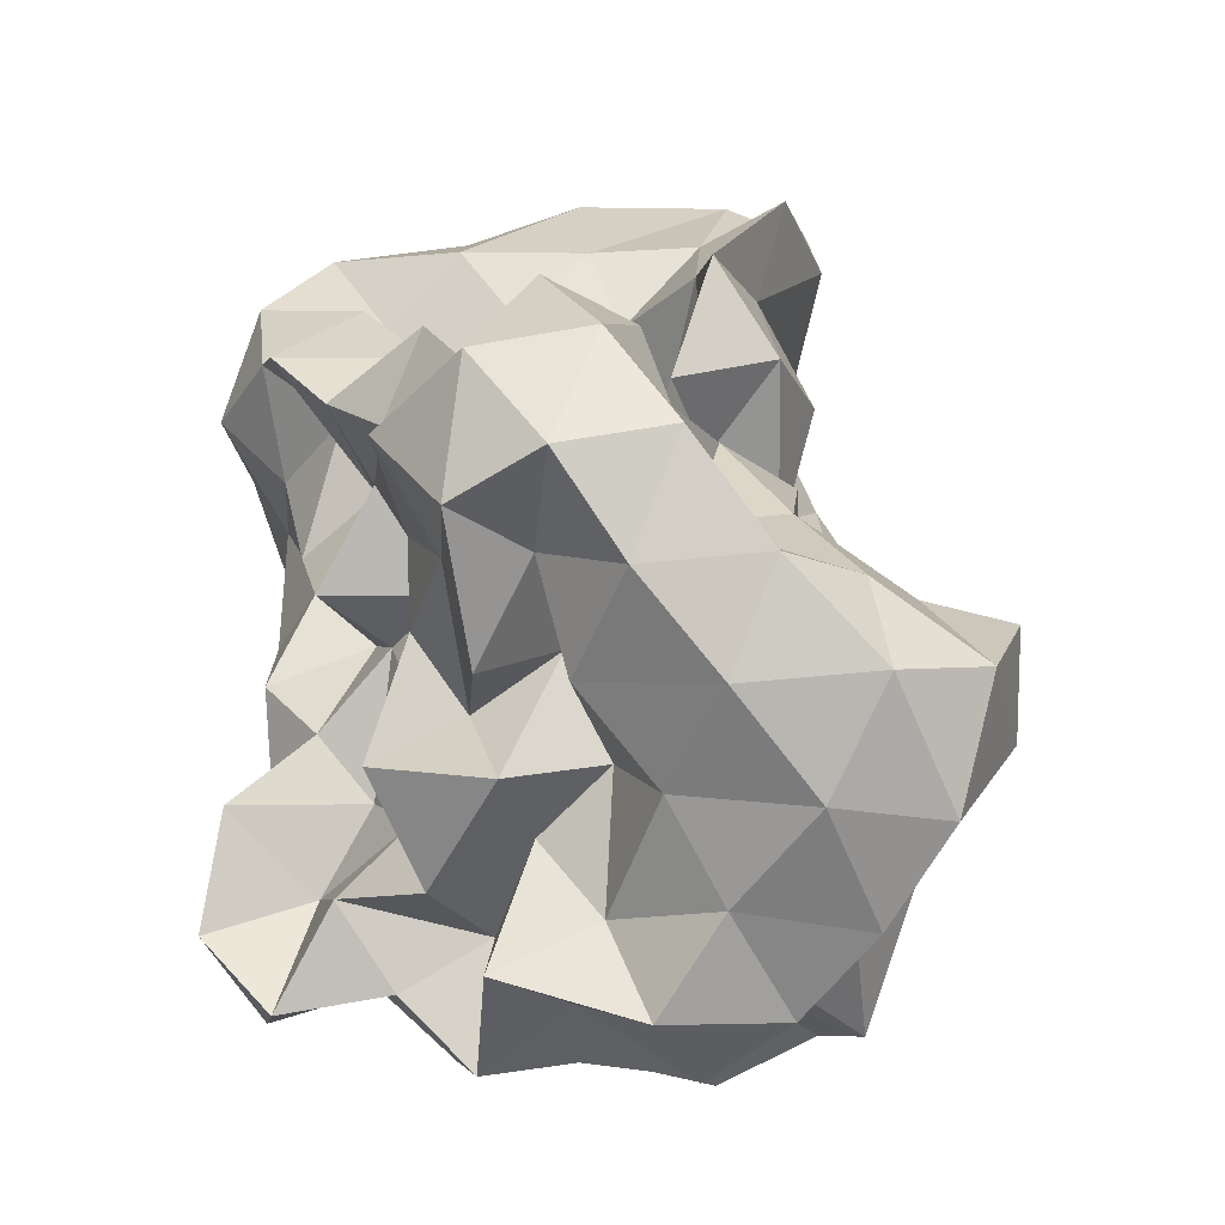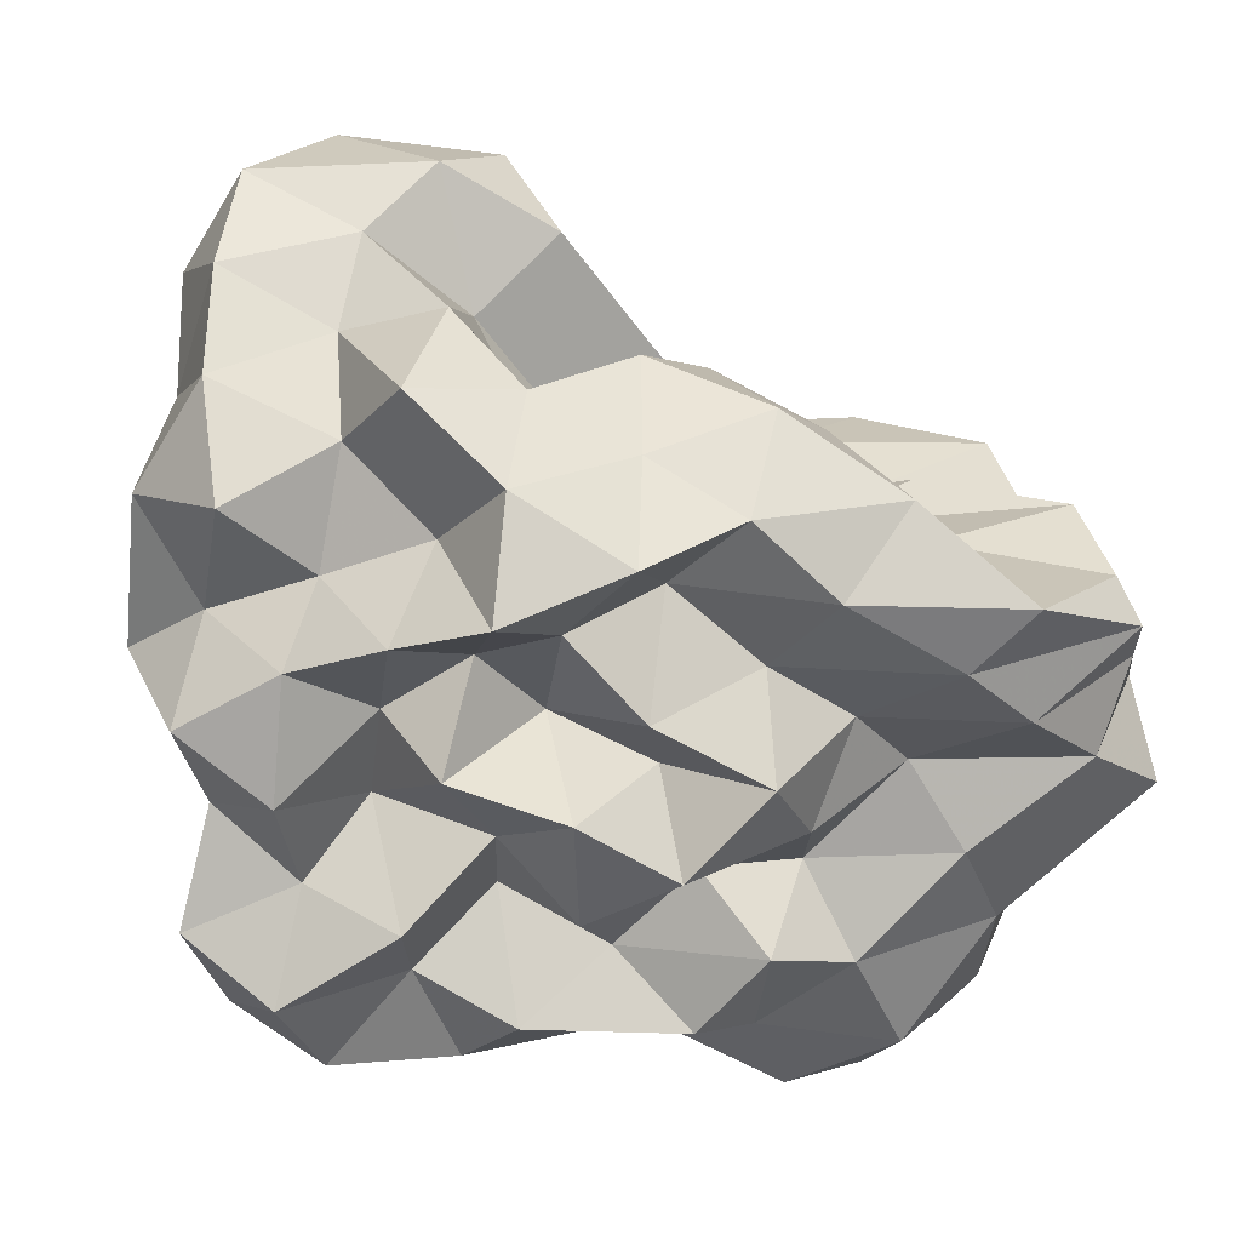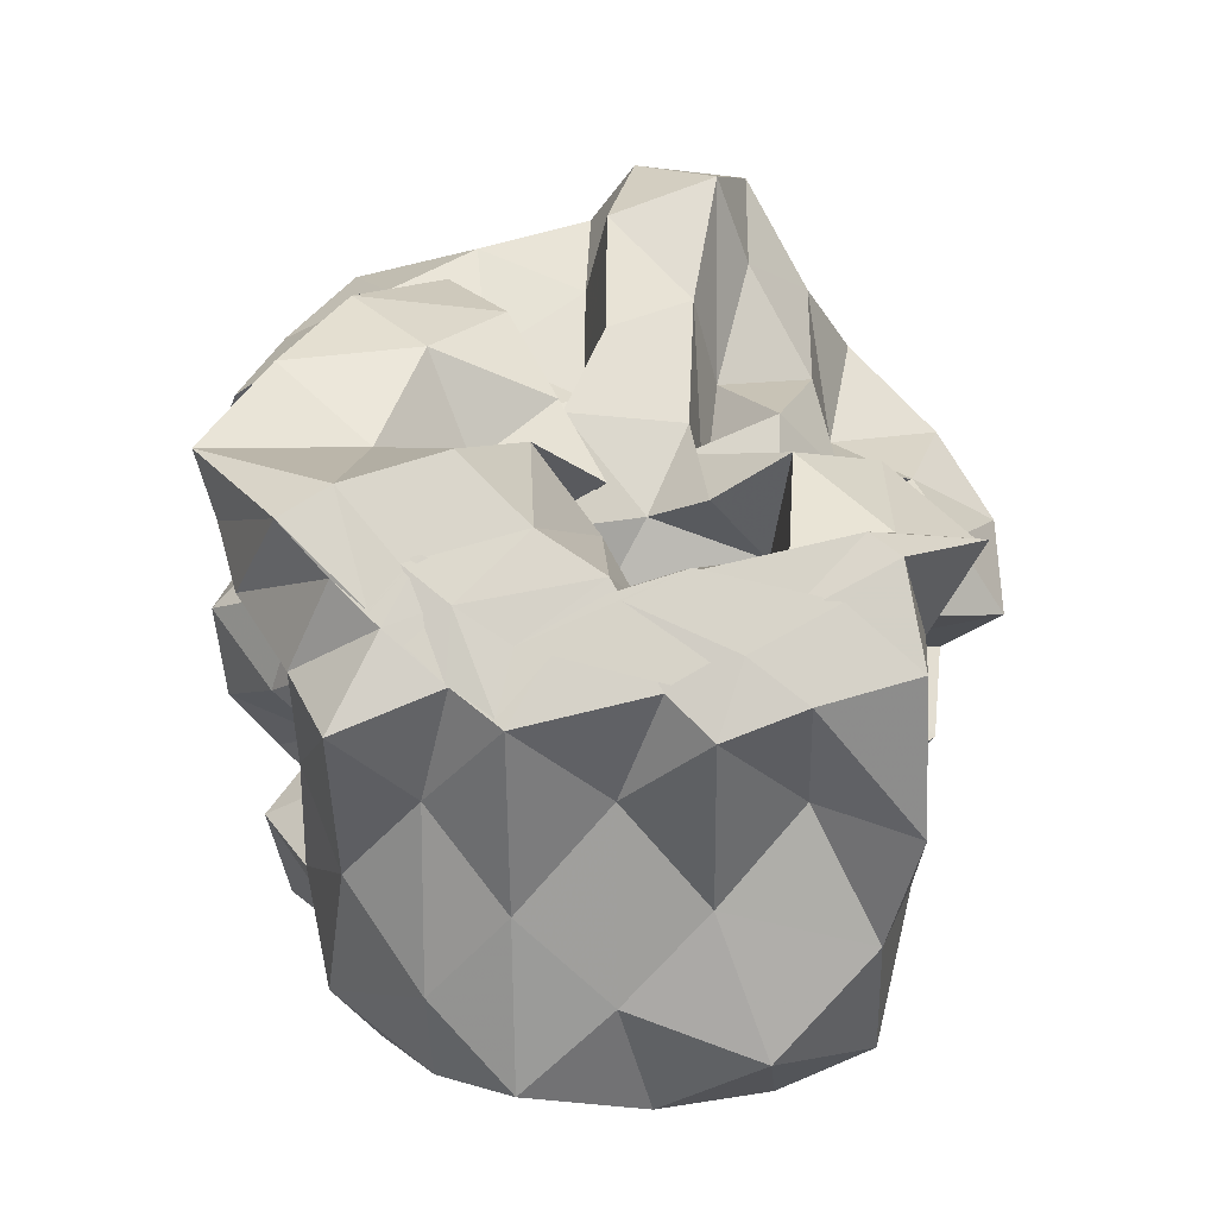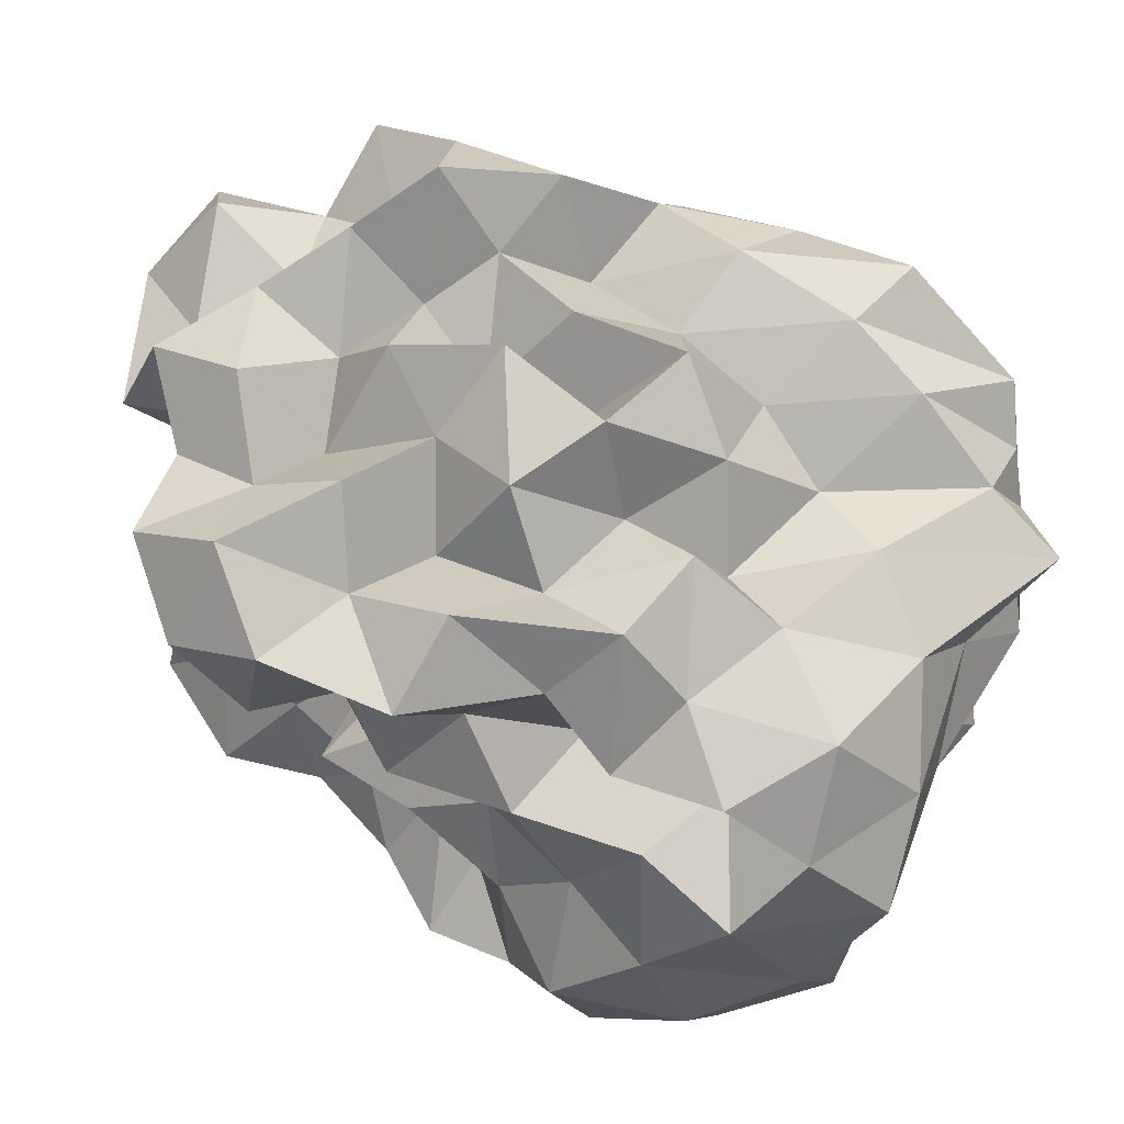
<metadata>
{"format":"obj","ext":"obj","renderer":"f3d","projection":"perspective","resolution":1024,"background":"white","views":[{"elev":26.1,"azim":111.9,"up":"+Z"},{"elev":24.0,"azim":169.9,"up":"+Y"},{"elev":0.8,"azim":-89.1,"up":"+Y"},{"elev":-32.9,"azim":172.0,"up":"+Y"}]}
</metadata>
<code>
v -0.2933 -0.02071 0.5339
v -0.1582 -0.03634 -0.8443
v 0.9697 0.08924 0.3567
v 0.7898 0.1878 0.6419
v 0.9419 0.5096 0.7303
v 0.7512 0.8383 0.7427
v 0.5172 0.9985 0.6005
v 0.2187 1.052 0.4054
v 0.06858 0.6724 0.3064
v -0.1003 0.3104 0.2639
v -0.6792 0.3101 0.2711
v -0.4785 0.1453 0.4429
v -0.8281 0.1204 0.2067
v -1.495 0.121 0.2398
v -1.532 -0.008849 0.4353
v -1.524 0.03907 0.5911
v -1.585 -0.2207 0.5098
v -1.247 -0.4791 0.5175
v -1.129 -0.8678 0.7157
v -0.8028 -1.182 0.7241
v -0.3919 -1.225 0.6993
v -0.1282 -1.083 0.6355
v -0.01048 -0.7655 0.5525
v 0.1113 -0.5987 0.3955
v 0.3454 -0.488 0.541
v 0.5892 -0.2714 0.5241
v 0.8247 -0.06013 0.5969
v 0.5934 0.1883 0.2701
v 0.9203 0.3381 0.3613
v 0.9572 0.7805 0.4568
v 0.8171 1.164 0.5036
v 0.5172 1.35 0.4055
v 0.0647 1.297 0.3062
v -0.1009 0.9131 0.2341
v -0.345 0.5385 0.2184
v -0.5344 0.2668 0.09848
v -0.5256 0.05001 -0.01844
v -1.243 0.04933 0.0719
v -1.574 -0.1657 0.1601
v -1.499 0.1246 0.2156
v -1.561 -0.09306 0.3437
v -1.594 -0.3108 0.2733
v -1.229 -0.7611 0.2741
v -1.113 -1.182 0.4266
v -0.6482 -1.328 0.4527
v -0.2212 -1.29 0.3854
v -0.05381 -0.9864 0.3005
v 0.2392 -0.7838 0.2141
v 0.5094 -0.6017 0.2517
v 0.3466 -0.2695 0.2383
v 0.722 -0.2081 0.3088
v 0.768 -0.01662 0.1151
v 0.722 0.3799 0.02598
v 0.9423 0.6058 0.09833
v 0.9711 1.05 0.1692
v 0.8001 1.349 0.1011
v 0.277 1.359 0.05742
v -0.04067 1.168 -0.02161
v -0.3009 0.8163 -0.02188
v -0.5415 0.5601 -0.1391
v -0.6666 0.2188 -0.2662
v -0.979 0.2077 -0.02008
v -1.504 0.1022 0.007275
v -1.551 -0.07062 -0.2279
v -1.516 0.05849 -3.335e-06
v -1.565 -0.1863 0.1443
v -1.367 -0.4693 0.02287
v -1.182 -1.025 0.02403
v -0.943 -1.328 0.1161
v -0.4528 -1.319 0.09164
v -0.2357 -1.085 0.04284
v 0.01692 -0.8469 0.02216
v 0.1456 -0.6014 -0.07692
v 0.3227 -0.4629 0.02651
v 0.5573 -0.2657 -0.04347
v 0.9869 -0.2308 0.0279
v 1.041 0.1879 0.1069
v 0.9566 0.4504 -0.3069
v 1.016 0.8129 -0.1621
v 0.9021 1.192 -0.2064
v 0.5022 1.216 -0.08161
v 0.2098 0.965 -0.09127
v -0.0398 0.628 -0.09131
v -0.2996 0.3214 -0.09114
v -0.7575 0.3562 -0.01111
v -0.996 0.4587 -0.2098
v -1.467 0.2249 -0.1825
v -1.533 0.03083 -0.3838
v -1.597 -0.2489 -0.2721
v -1.556 -0.09288 -0.1449
v -1.599 -0.2777 -0.2493
v -1.303 -0.7716 -0.2474
v -1.123 -1.264 -0.2434
v -0.6598 -1.349 -0.2135
v -0.3938 -1.153 -0.2893
v -0.0238 -1.024 -0.2484
v 0.3364 -0.8751 -0.1731
v 0.4775 -0.6358 -0.2117
v 0.5239 -0.4365 -0.3751
v 0.7304 -0.2119 -0.2762
v 1.042 -0.02889 -0.2857
v 0.849 0.2063 -0.1719
v 1.154 0.6634 -0.4604
v 0.9576 0.9874 -0.4941
v 0.5956 1.018 -0.3067
v 0.3182 1.109 -0.4276
v 0.1093 0.7662 -0.3884
v -0.2363 0.5496 -0.3824
v -0.5378 0.5978 -0.1506
v -0.652 0.4136 -0.3853
v -1.407 0.4246 -0.386
v -1.496 0.1339 -0.5142
v -1.567 -0.1655 -0.3973
v -1.505 0.07395 -0.29
v -1.561 -0.1715 -0.3897
v -1.353 -0.4699 -0.4739
v -1.175 -0.9976 -0.4791
v -0.8386 -1.253 -0.4786
v -0.6346 -0.9621 -0.3951
v -0.2235 -0.797 -0.3584
v 0.1417 -0.8348 -0.4743
v 0.5253 -0.7656 -0.5524
v 0.7501 -0.7984 -0.3372
v 0.7301 -0.5165 -0.5969
v 0.9369 -0.3612 -0.4409
v 0.8407 0.07902 -0.5165
v 1.192 0.2045 -0.3997
v 0.9547 0.7243 -0.755
v 0.622 0.8292 -0.61
v 0.4879 1.037 -0.8208
v 0.1555 0.9657 -0.6915
v -0.1743 0.9685 -0.4841
v -0.3958 0.8537 -0.3
v -0.6717 0.736 -0.509
v -0.9255 0.4478 -0.6357
v -1.437 0.3359 -0.6876
v -1.527 0.01747 -0.5929
v -1.49 0.1573 -0.4621
v -1.54 -0.02595 -0.5607
v -1.595 -0.2955 -0.6974
v -1.153 -0.6763 -0.6973
v -0.8719 -1.018 -0.7605
v -0.5648 -1.189 -0.6479
v -0.2634 -1.044 -0.5484
v -0.05474 -0.8963 -0.7224
v 0.362 -0.977 -0.682
v 0.7448 -0.8976 -0.7948
v 0.9874 -0.7676 -0.6258
v 1.112 -0.4794 -0.7441
v 1.009 -0.143 -0.6539
v 1.102 0.1358 -0.7908
v 0.9897 0.3718 -0.5679
v 1.01 0.03172 0.8388
v 0.8987 0.275 1
v 0.6928 0.5584 1.022
v 0.5303 0.5189 0.6722
v 0.2258 0.6987 0.6004
v -0.1808 0.5746 0.4856
v -0.4194 0.4444 0.1937
v -0.7359 0.4409 0.4982
v -1.041 0.1549 0.4754
v -1.473 0.2143 0.6508
v -1.504 0.1514 0.74
v -1.557 -0.1418 0.7951
v -1.352 -0.57 0.8117
v -0.7907 -0.7378 0.8197
v -0.5715 -0.8901 0.6231
v -0.2781 -0.8157 0.7907
v 0.1123 -0.9232 0.7719
v 0.2642 -0.6714 0.7234
v 0.4882 -0.3883 0.7863
v 0.7975 -0.2709 0.8989
v 0.7973 0.002449 1.179
v 0.5368 0.2742 1.19
v 0.3625 0.399 0.9181
v 0.0006343 0.4045 0.6716
v -0.3188 0.2514 0.479
v -0.4398 0.4279 0.7625
v -0.8337 0.2181 0.7722
v -1.137 0.1975 0.9921
v -1.075 -0.05483 0.8325
v -0.9532 -0.3726 0.8111
v -0.5632 -0.4668 0.7379
v -0.3209 -0.5745 0.5346
v -0.04978 -0.5066 0.772
v 0.2056 -0.3904 0.9752
v 0.5075 -0.1245 1.017
v 0.2542 -0.02067 1.19
v 0.1133 0.213 1.027
v 0.241 0.25 0.604
v -0.1635 0.1979 0.7722
v -0.4914 0.1987 1.032
v -0.6995 0.07029 0.876
v -0.7671 -0.1919 0.6526
v -0.4534 -0.2799 0.4381
v 0.07302 -0.3617 0.5066
v 0.2367 -0.1152 0.6937
v -0.02616 -0.02036 0.8555
v -0.002497 0.1719 0.4815
v -0.5394 0.1727 0.5743
v -0.6799 -0.03037 0.3656
v -0.06629 -0.1036 0.3669
v 0.6989 0.4958 -0.6905
v 0.4063 0.6232 -0.8056
v 0.2574 0.8289 -1.015
v -0.1138 0.8258 -0.8336
v -0.4832 0.8931 -0.7367
v -0.805 0.6872 -0.9136
v -1.102 0.4376 -1.095
v -1.467 0.2477 -0.833
v -1.5 0.09736 -0.6916
v -1.372 -0.1399 -0.8124
v -1.015 -0.397 -0.8222
v -0.711 -0.698 -0.8412
v -0.4486 -0.9123 -0.7602
v -0.2427 -0.8189 -0.9363
v 0.2324 -0.7744 -0.9013
v 0.5009 -0.642 -0.7602
v 0.8829 -0.6242 -0.948
v 0.7862 -0.3291 -0.799
v 0.858 -0.03468 -0.9448
v 0.8169 0.3162 -0.8814
v 0.5634 0.4359 -1.045
v 0.3256 0.5443 -1.22
v -0.04951 0.6354 -1.129
v -0.3631 0.6883 -0.979
v -0.5893 0.4724 -1.056
v -0.9254 0.2491 -1.054
v -1.134 0.05846 -0.9759
v -0.8687 -0.146 -0.7272
v -0.5919 -0.4442 -0.6879
v -0.4372 -0.5786 -0.9904
v -0.04246 -0.6063 -0.7844
v 0.2531 -0.4394 -0.6786
v 0.5466 -0.4134 -0.982
v 0.5862 -0.1306 -0.6941
v 0.5635 0.1541 -0.7863
v 0.3256 0.3218 -0.8594
v 0.1216 0.4228 -1.004
v -0.1747 0.4728 -0.8384
v -0.4262 0.2517 -0.9121
v -0.6848 0.05849 -0.8555
v -0.5467 -0.2208 -0.957
v -0.2697 -0.3665 -0.8283
v 0.08281 -0.4097 -1.015
v 0.2848 -0.1833 -0.9021
v 0.4358 0.04 -1.016
v 0.1268 0.1029 -0.7565
v -0.09045 0.1802 -1.066
v -0.4062 0.007945 -1.145
v -0.1684 -0.2483 -1.131
v 0.121 -0.0367 -1.166
f 3 28 4
f 4 28 29
f 4 29 5
f 5 29 30
f 5 30 6
f 6 30 31
f 6 31 7
f 7 31 32
f 7 32 8
f 8 32 33
f 8 33 9
f 9 33 34
f 9 34 10
f 10 34 35
f 10 35 11
f 11 35 36
f 11 36 12
f 12 36 37
f 12 37 13
f 13 37 38
f 13 38 14
f 14 38 39
f 14 39 15
f 15 39 40
f 15 40 16
f 16 40 41
f 16 41 17
f 17 41 42
f 17 42 18
f 18 42 43
f 18 43 19
f 19 43 44
f 19 44 20
f 20 44 45
f 20 45 21
f 21 45 46
f 21 46 22
f 22 46 47
f 22 47 23
f 23 47 48
f 23 48 24
f 24 48 49
f 24 49 25
f 25 49 50
f 25 50 26
f 26 50 51
f 26 51 27
f 27 51 52
f 27 52 3
f 3 52 28
f 28 53 29
f 29 53 54
f 29 54 30
f 30 54 55
f 30 55 31
f 31 55 56
f 31 56 32
f 32 56 57
f 32 57 33
f 33 57 58
f 33 58 34
f 34 58 59
f 34 59 35
f 35 59 60
f 35 60 36
f 36 60 61
f 36 61 37
f 37 61 62
f 37 62 38
f 38 62 63
f 38 63 39
f 39 63 64
f 39 64 40
f 40 64 65
f 40 65 41
f 41 65 66
f 41 66 42
f 42 66 67
f 42 67 43
f 43 67 68
f 43 68 44
f 44 68 69
f 44 69 45
f 45 69 70
f 45 70 46
f 46 70 71
f 46 71 47
f 47 71 72
f 47 72 48
f 48 72 73
f 48 73 49
f 49 73 74
f 49 74 50
f 50 74 75
f 50 75 51
f 51 75 76
f 51 76 52
f 52 76 77
f 52 77 28
f 28 77 53
f 53 78 54
f 54 78 79
f 54 79 55
f 55 79 80
f 55 80 56
f 56 80 81
f 56 81 57
f 57 81 82
f 57 82 58
f 58 82 83
f 58 83 59
f 59 83 84
f 59 84 60
f 60 84 85
f 60 85 61
f 61 85 86
f 61 86 62
f 62 86 87
f 62 87 63
f 63 87 88
f 63 88 64
f 64 88 89
f 64 89 65
f 65 89 90
f 65 90 66
f 66 90 91
f 66 91 67
f 67 91 92
f 67 92 68
f 68 92 93
f 68 93 69
f 69 93 94
f 69 94 70
f 70 94 95
f 70 95 71
f 71 95 96
f 71 96 72
f 72 96 97
f 72 97 73
f 73 97 98
f 73 98 74
f 74 98 99
f 74 99 75
f 75 99 100
f 75 100 76
f 76 100 101
f 76 101 77
f 77 101 102
f 77 102 53
f 53 102 78
f 78 103 79
f 79 103 104
f 79 104 80
f 80 104 105
f 80 105 81
f 81 105 106
f 81 106 82
f 82 106 107
f 82 107 83
f 83 107 108
f 83 108 84
f 84 108 109
f 84 109 85
f 85 109 110
f 85 110 86
f 86 110 111
f 86 111 87
f 87 111 112
f 87 112 88
f 88 112 113
f 88 113 89
f 89 113 114
f 89 114 90
f 90 114 115
f 90 115 91
f 91 115 116
f 91 116 92
f 92 116 117
f 92 117 93
f 93 117 118
f 93 118 94
f 94 118 119
f 94 119 95
f 95 119 120
f 95 120 96
f 96 120 121
f 96 121 97
f 97 121 122
f 97 122 98
f 98 122 123
f 98 123 99
f 99 123 124
f 99 124 100
f 100 124 125
f 100 125 101
f 101 125 126
f 101 126 102
f 102 126 127
f 102 127 78
f 78 127 103
f 103 128 104
f 104 128 129
f 104 129 105
f 105 129 130
f 105 130 106
f 106 130 131
f 106 131 107
f 107 131 132
f 107 132 108
f 108 132 133
f 108 133 109
f 109 133 134
f 109 134 110
f 110 134 135
f 110 135 111
f 111 135 136
f 111 136 112
f 112 136 137
f 112 137 113
f 113 137 138
f 113 138 114
f 114 138 139
f 114 139 115
f 115 139 140
f 115 140 116
f 116 140 141
f 116 141 117
f 117 141 142
f 117 142 118
f 118 142 143
f 118 143 119
f 119 143 144
f 119 144 120
f 120 144 145
f 120 145 121
f 121 145 146
f 121 146 122
f 122 146 147
f 122 147 123
f 123 147 148
f 123 148 124
f 124 148 149
f 124 149 125
f 125 149 150
f 125 150 126
f 126 150 151
f 126 151 127
f 127 151 152
f 127 152 103
f 103 152 128
f 153 154 173
f 154 174 173
f 154 155 174
f 155 175 174
f 155 156 175
f 156 176 175
f 156 157 176
f 157 158 176
f 158 177 176
f 158 159 177
f 159 178 177
f 159 160 178
f 160 179 178
f 160 161 179
f 161 162 179
f 162 180 179
f 162 163 180
f 163 181 180
f 163 164 181
f 164 182 181
f 164 165 182
f 165 166 182
f 166 183 182
f 166 167 183
f 167 184 183
f 167 168 184
f 168 185 184
f 168 169 185
f 169 170 185
f 170 186 185
f 170 171 186
f 171 187 186
f 171 172 187
f 172 173 187
f 172 153 173
f 173 174 188
f 174 189 188
f 174 175 189
f 175 190 189
f 175 176 190
f 176 177 190
f 177 191 190
f 177 178 191
f 178 192 191
f 178 179 192
f 179 180 192
f 180 193 192
f 180 181 193
f 181 194 193
f 181 182 194
f 182 183 194
f 183 195 194
f 183 184 195
f 184 196 195
f 184 185 196
f 185 186 196
f 186 197 196
f 186 187 197
f 187 188 197
f 187 173 188
f 188 189 198
f 189 199 198
f 189 190 199
f 190 191 199
f 191 200 199
f 191 192 200
f 192 193 200
f 193 201 200
f 193 194 201
f 194 195 201
f 195 202 201
f 195 196 202
f 196 197 202
f 197 198 202
f 197 188 198
f 203 223 204
f 204 223 224
f 204 224 205
f 205 224 225
f 205 225 206
f 206 225 226
f 206 226 207
f 207 226 208
f 208 226 227
f 208 227 209
f 209 227 228
f 209 228 210
f 210 228 229
f 210 229 211
f 211 229 212
f 212 229 230
f 212 230 213
f 213 230 231
f 213 231 214
f 214 231 232
f 214 232 215
f 215 232 216
f 216 232 233
f 216 233 217
f 217 233 234
f 217 234 218
f 218 234 235
f 218 235 219
f 219 235 220
f 220 235 236
f 220 236 221
f 221 236 237
f 221 237 222
f 222 237 223
f 222 223 203
f 223 238 224
f 224 238 239
f 224 239 225
f 225 239 240
f 225 240 226
f 226 240 227
f 227 240 241
f 227 241 228
f 228 241 242
f 228 242 229
f 229 242 230
f 230 242 243
f 230 243 231
f 231 243 244
f 231 244 232
f 232 244 233
f 233 244 245
f 233 245 234
f 234 245 246
f 234 246 235
f 235 246 236
f 236 246 247
f 236 247 237
f 237 247 238
f 237 238 223
f 238 248 239
f 239 248 249
f 239 249 240
f 240 249 241
f 241 249 250
f 241 250 242
f 242 250 243
f 243 250 251
f 243 251 244
f 244 251 245
f 245 251 252
f 245 252 246
f 246 252 247
f 247 252 248
f 247 248 238
f 3 4 153
f 153 4 154
f 4 5 154
f 154 5 155
f 5 6 155
f 155 6 156
f 6 7 156
f 156 7 157
f 7 8 157
f 8 9 157
f 157 9 158
f 9 10 158
f 158 10 159
f 10 11 159
f 159 11 160
f 11 12 160
f 160 12 161
f 12 13 161
f 13 14 161
f 161 14 162
f 14 15 162
f 162 15 163
f 15 16 163
f 163 16 164
f 16 17 164
f 164 17 165
f 17 18 165
f 18 19 165
f 165 19 166
f 19 20 166
f 166 20 167
f 20 21 167
f 167 21 168
f 21 22 168
f 168 22 169
f 22 23 169
f 23 24 169
f 169 24 170
f 24 25 170
f 170 25 171
f 25 26 171
f 171 26 172
f 26 27 172
f 172 27 153
f 27 3 153
f 128 203 129
f 129 203 204
f 129 204 130
f 130 204 205
f 130 205 131
f 131 205 206
f 131 206 132
f 132 206 207
f 132 207 133
f 133 207 134
f 134 207 208
f 134 208 135
f 135 208 209
f 135 209 136
f 136 209 210
f 136 210 137
f 137 210 211
f 137 211 138
f 138 211 139
f 139 211 212
f 139 212 140
f 140 212 213
f 140 213 141
f 141 213 214
f 141 214 142
f 142 214 215
f 142 215 143
f 143 215 144
f 144 215 216
f 144 216 145
f 145 216 217
f 145 217 146
f 146 217 218
f 146 218 147
f 147 218 219
f 147 219 148
f 148 219 149
f 149 219 220
f 149 220 150
f 150 220 221
f 150 221 151
f 151 221 222
f 151 222 152
f 152 222 203
f 152 203 128
f 198 199 1
f 199 200 1
f 200 201 1
f 201 202 1
f 202 198 1
f 249 248 2
f 250 249 2
f 251 250 2
f 252 251 2
f 248 252 2

</code>
